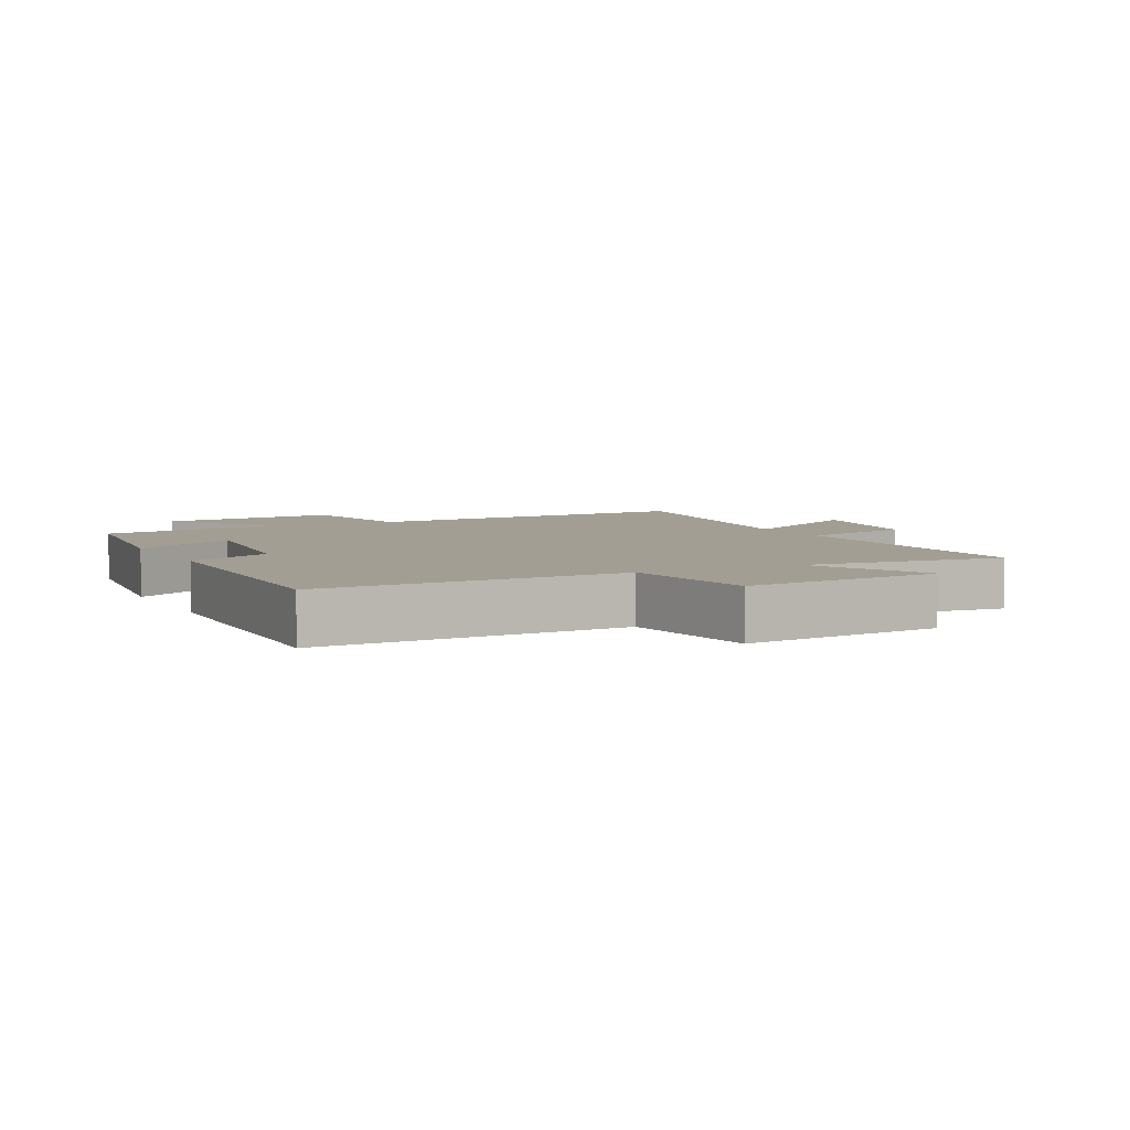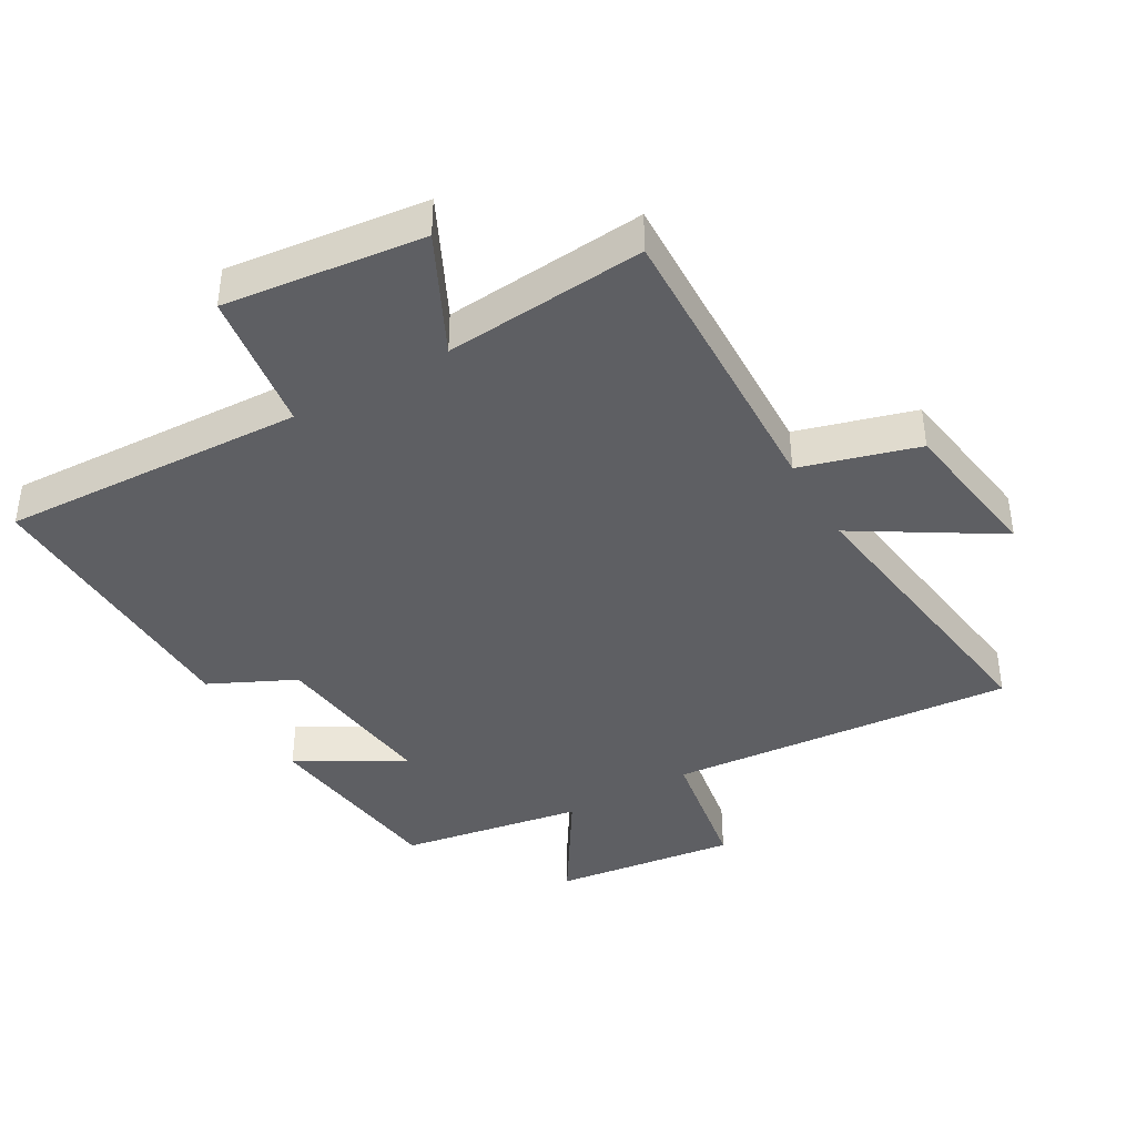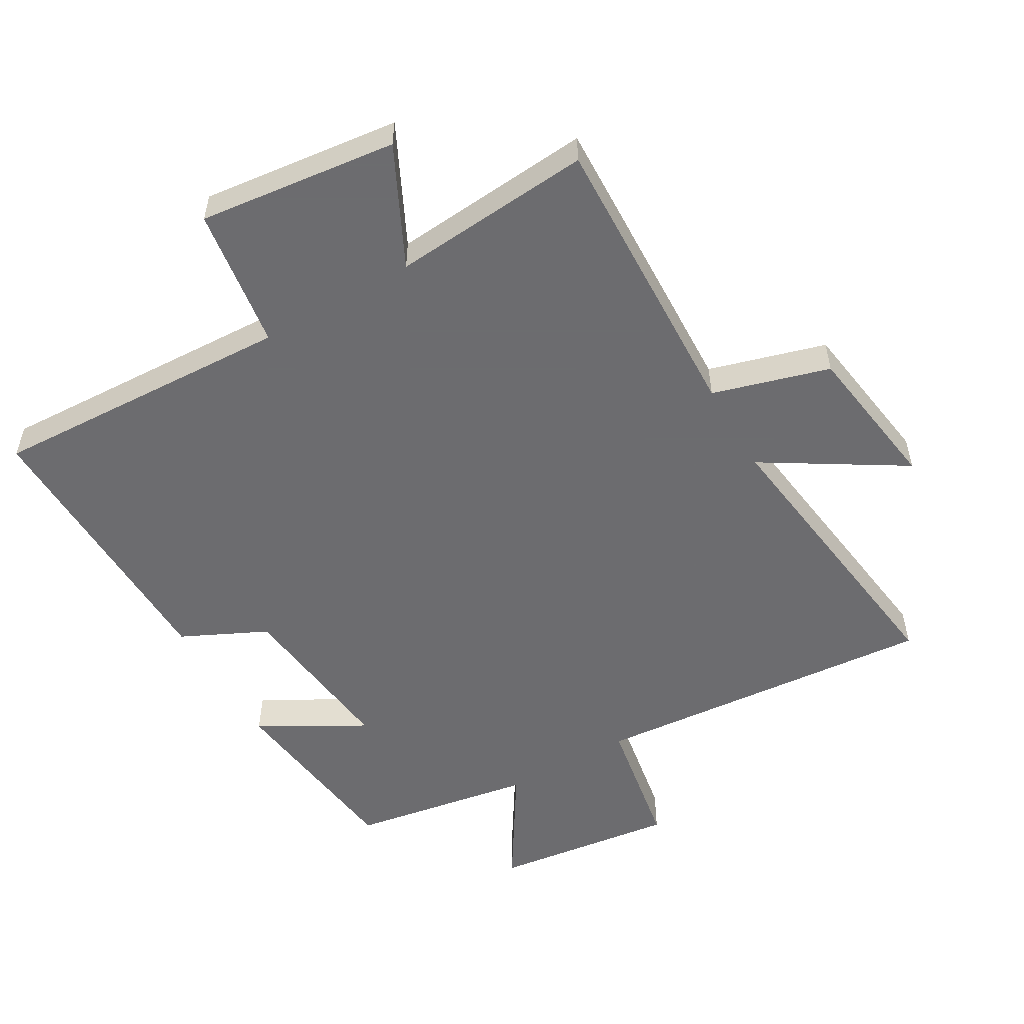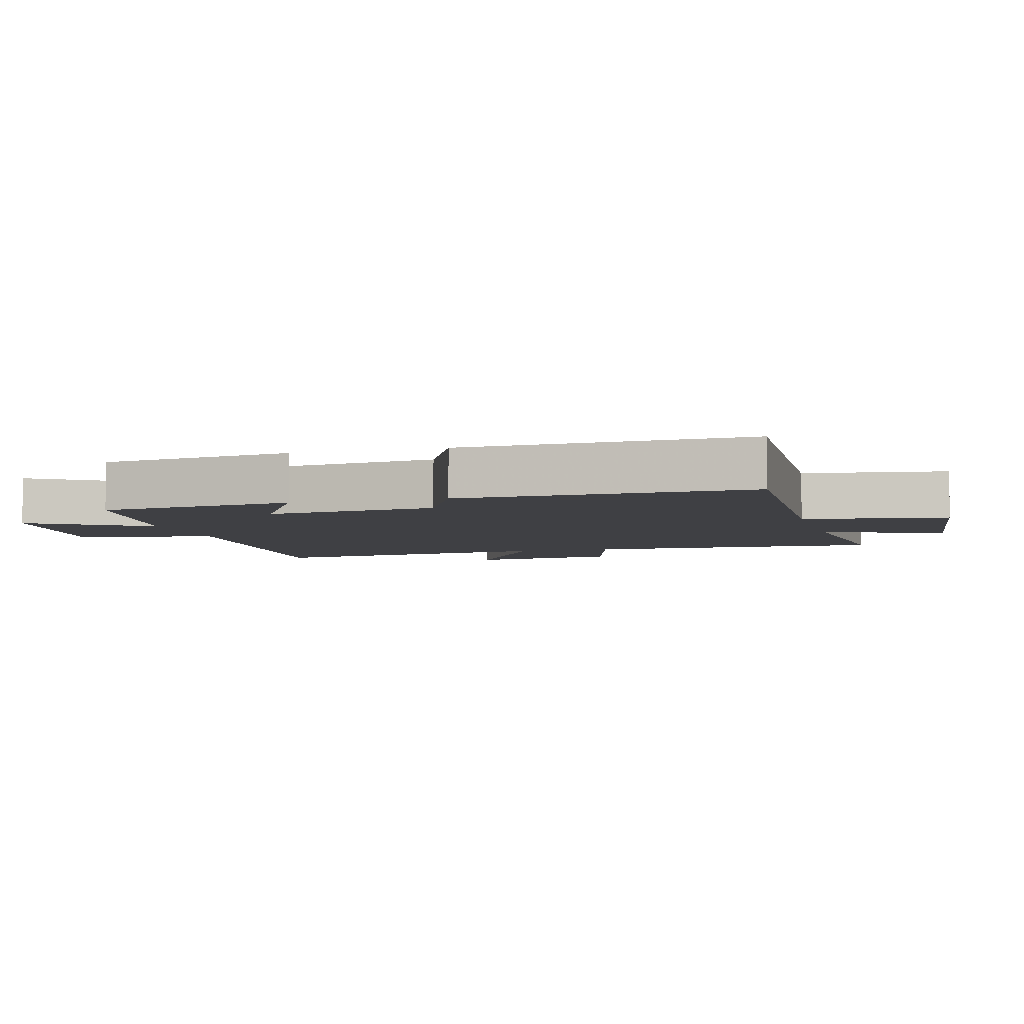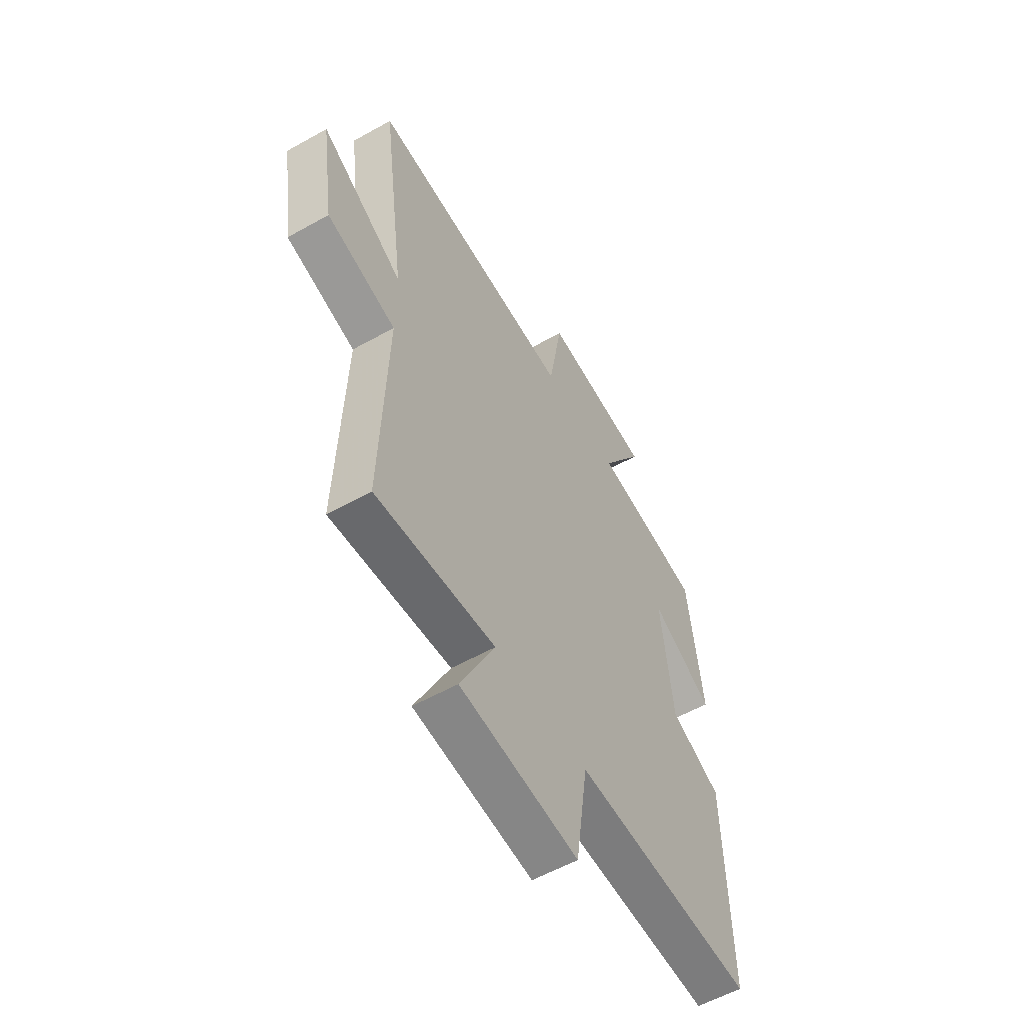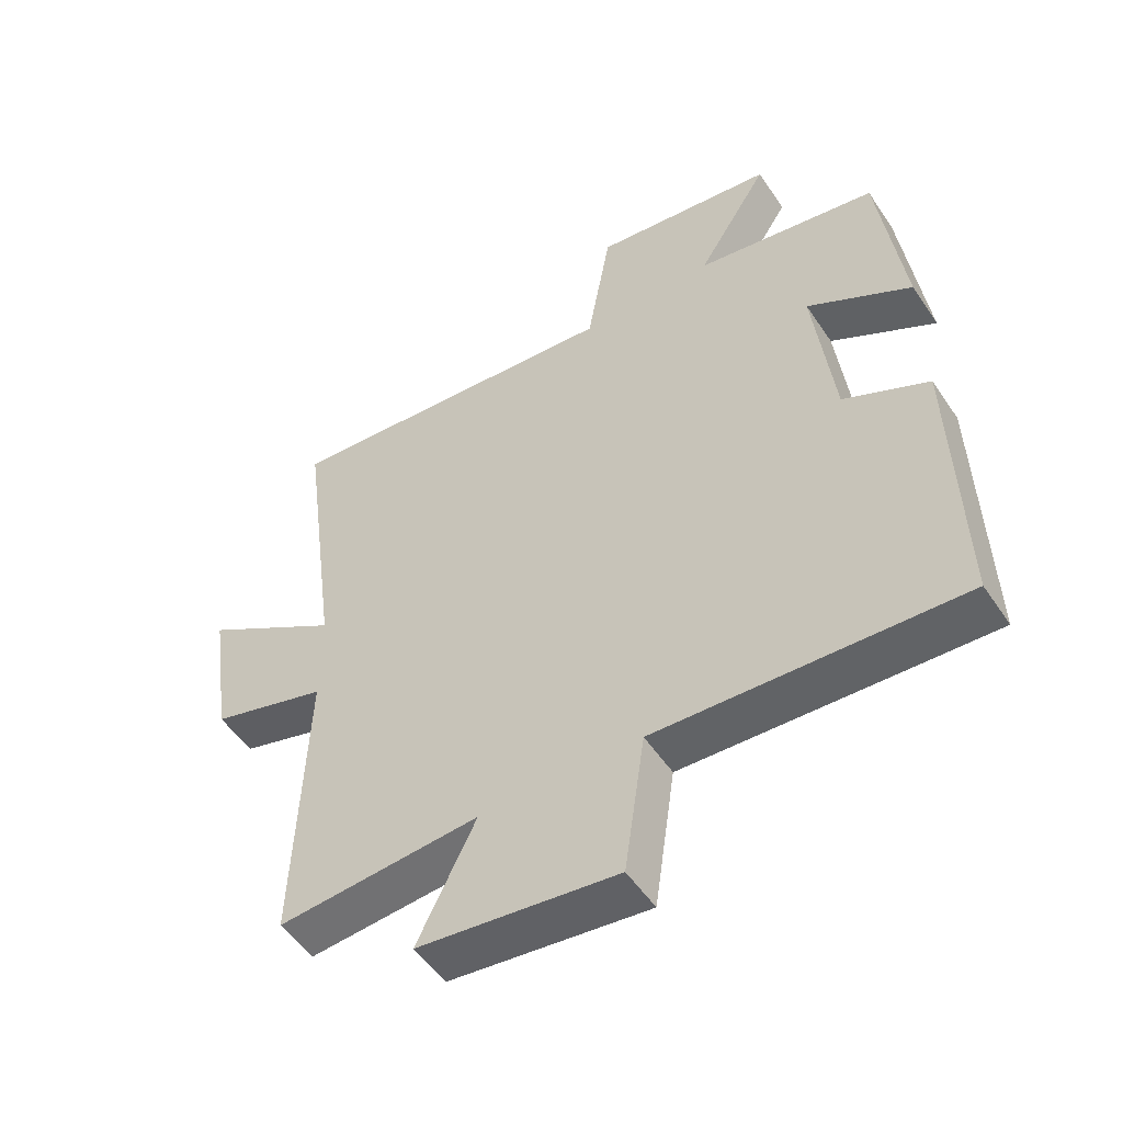
<metadata>
{"format":"obj","ext":"obj","renderer":"f3d","projection":"perspective","resolution":1024,"background":"white","views":[{"elev":5.0,"azim":153.7,"up":"+Y"},{"elev":-40.5,"azim":-150.0,"up":"+Y"},{"elev":-53.8,"azim":-149.9,"up":"+Y"},{"elev":-5.1,"azim":105.5,"up":"+Y"},{"elev":-56.7,"azim":-59.6,"up":"+Z"},{"elev":-52.4,"azim":33.0,"up":"+Z"}]}
</metadata>
<code>
v 0.463 0.07 0.452
v 0.5 0.07 0.154
v 0.339 0.07 0.245
v 0.369 0.07 -0.017
v 0.5 0.07 -0.08
v 0.51 0.07 -0.521
v 0.042 0.07 -0.5
v 0.01 0.07 -0.719
v -0.296 0.07 -0.683
v -0.206 0.07 -0.5
v -0.516 0.07 -0.526
v -0.5 0.07 -0.068
v -0.68 0.07 -0.016
v -0.714 0.07 0.216
v -0.5 0.07 0.084
v -0.561 0.07 0.545
v -0.027 0.07 0.5
v 0.01 0.07 0.712
v 0.292 0.07 0.676
v 0.181 0.07 0.5
v 0.463 0 0.452
v 0.5 0 0.154
v 0.339 0 0.245
v 0.369 0 -0.017
v 0.5 0 -0.08
v 0.51 0 -0.521
v 0.042 0 -0.5
v 0.01 0 -0.719
v -0.296 0 -0.683
v -0.206 0 -0.5
v -0.516 0 -0.526
v -0.5 0 -0.068
v -0.68 0 -0.016
v -0.714 0 0.216
v -0.5 0 0.084
v -0.561 0 0.545
v -0.027 0 0.5
v 0.01 0 0.712
v 0.292 0 0.676
v 0.181 0 0.5
f 17 18 19 20
f 17 20 1 2
f 15 16 17
f 12 13 14 15
f 12 15 17
f 10 11 12 17
f 7 8 9 10
f 7 10 17
f 4 5 6 7
f 3 4 7 17
f 2 3 17
f 40 39 38 37
f 22 21 40 37
f 37 36 35
f 35 34 33 32
f 37 35 32
f 37 32 31 30
f 30 29 28 27
f 37 30 27
f 27 26 25 24
f 37 27 24 23
f 37 23 22
f 1 21 22 2
f 2 22 23 3
f 3 23 24 4
f 4 24 25 5
f 5 25 26 6
f 6 26 27 7
f 7 27 28 8
f 8 28 29 9
f 9 29 30 10
f 10 30 31 11
f 11 31 32 12
f 12 32 33 13
f 13 33 34 14
f 14 34 35 15
f 15 35 36 16
f 16 36 37 17
f 17 37 38 18
f 18 38 39 19
f 19 39 40 20
f 20 40 21 1

</code>
